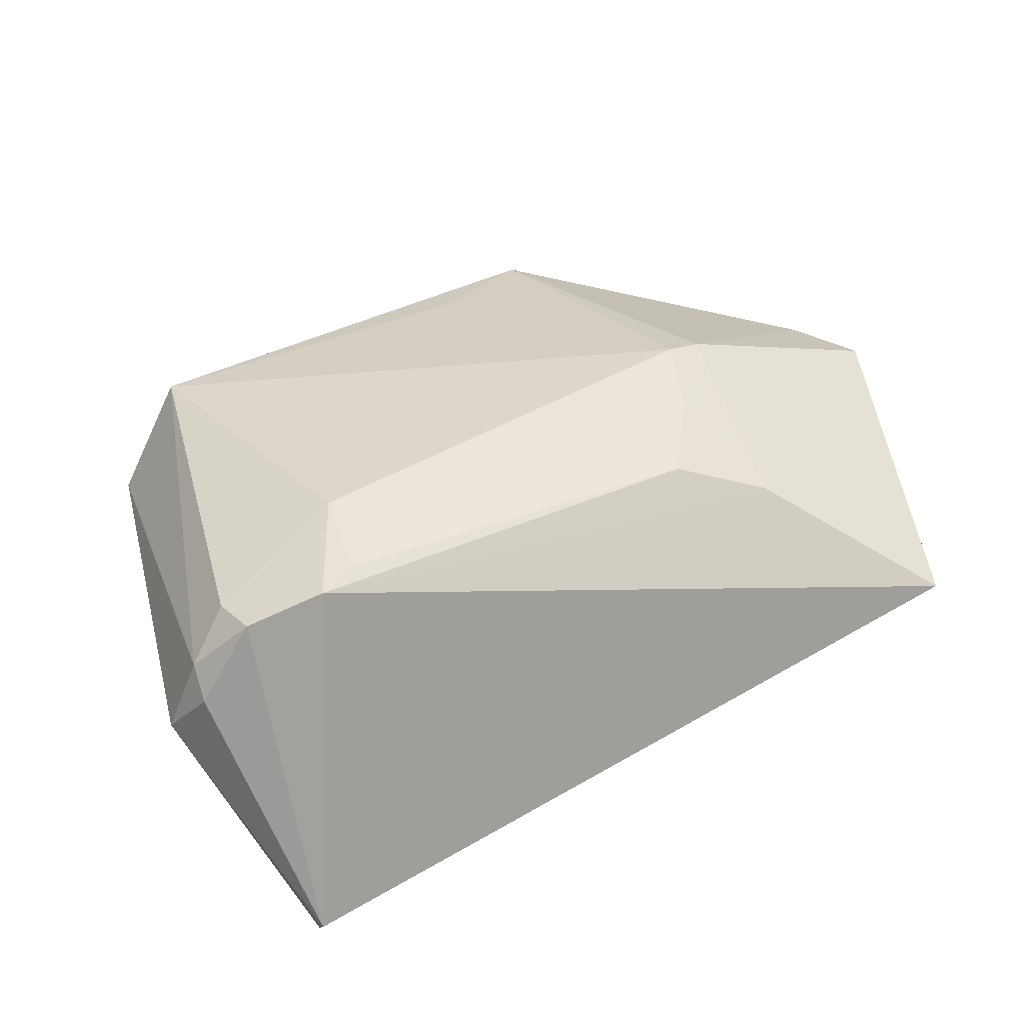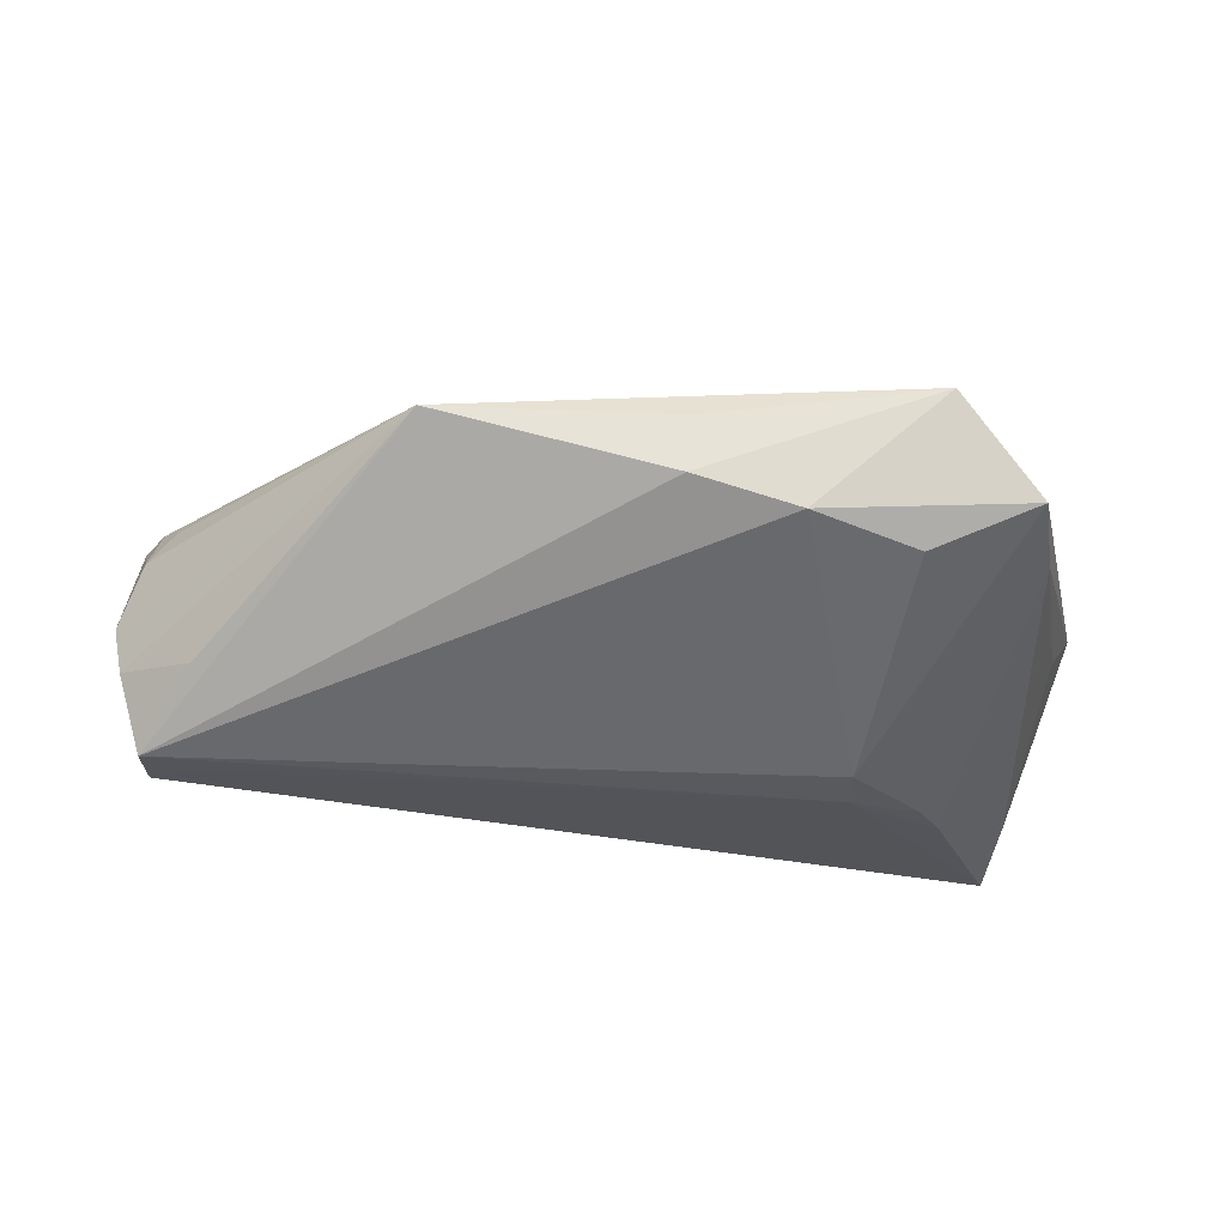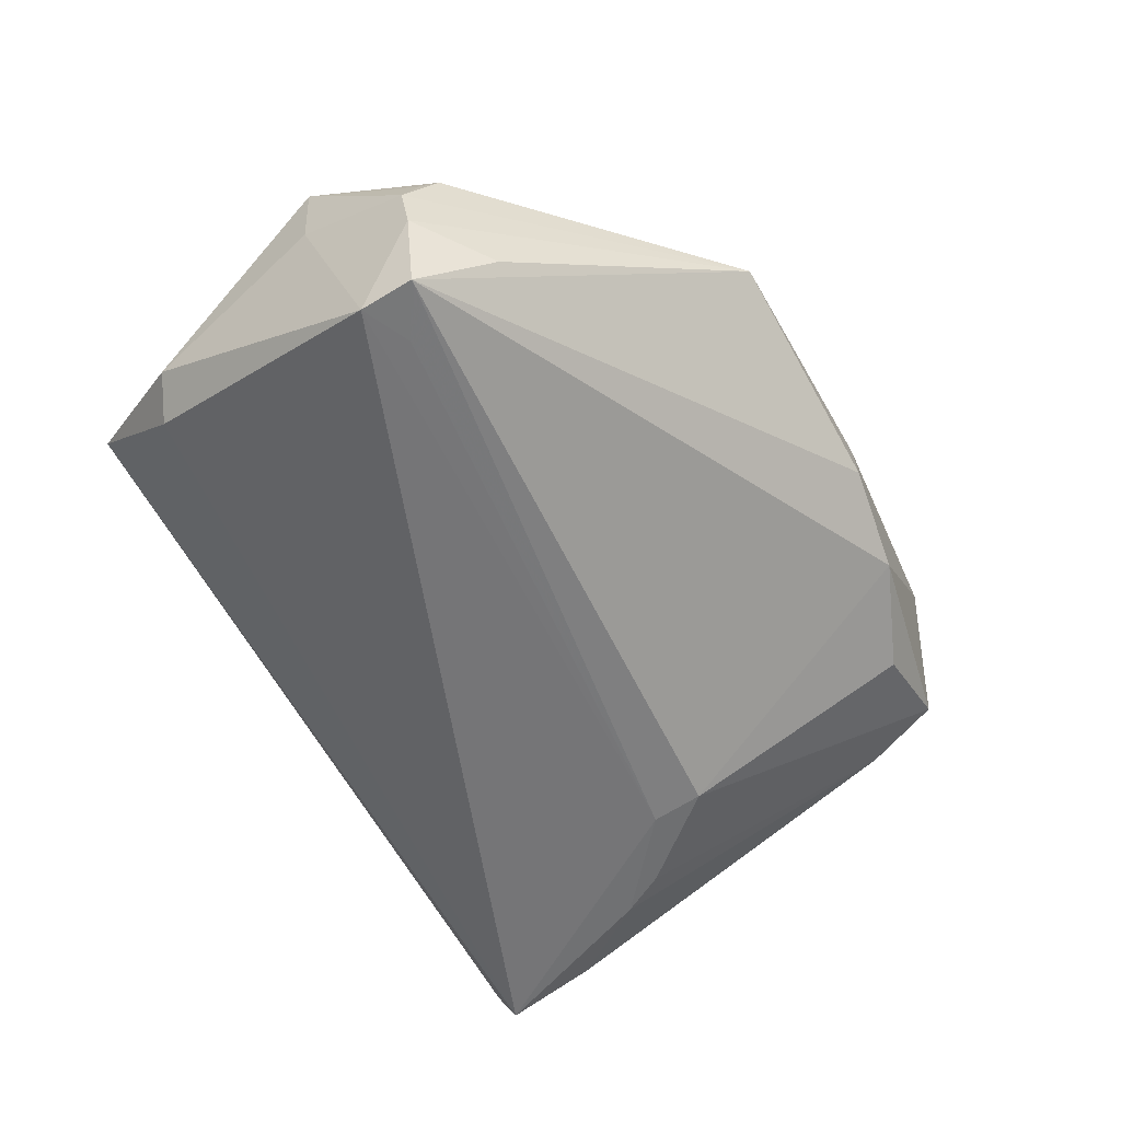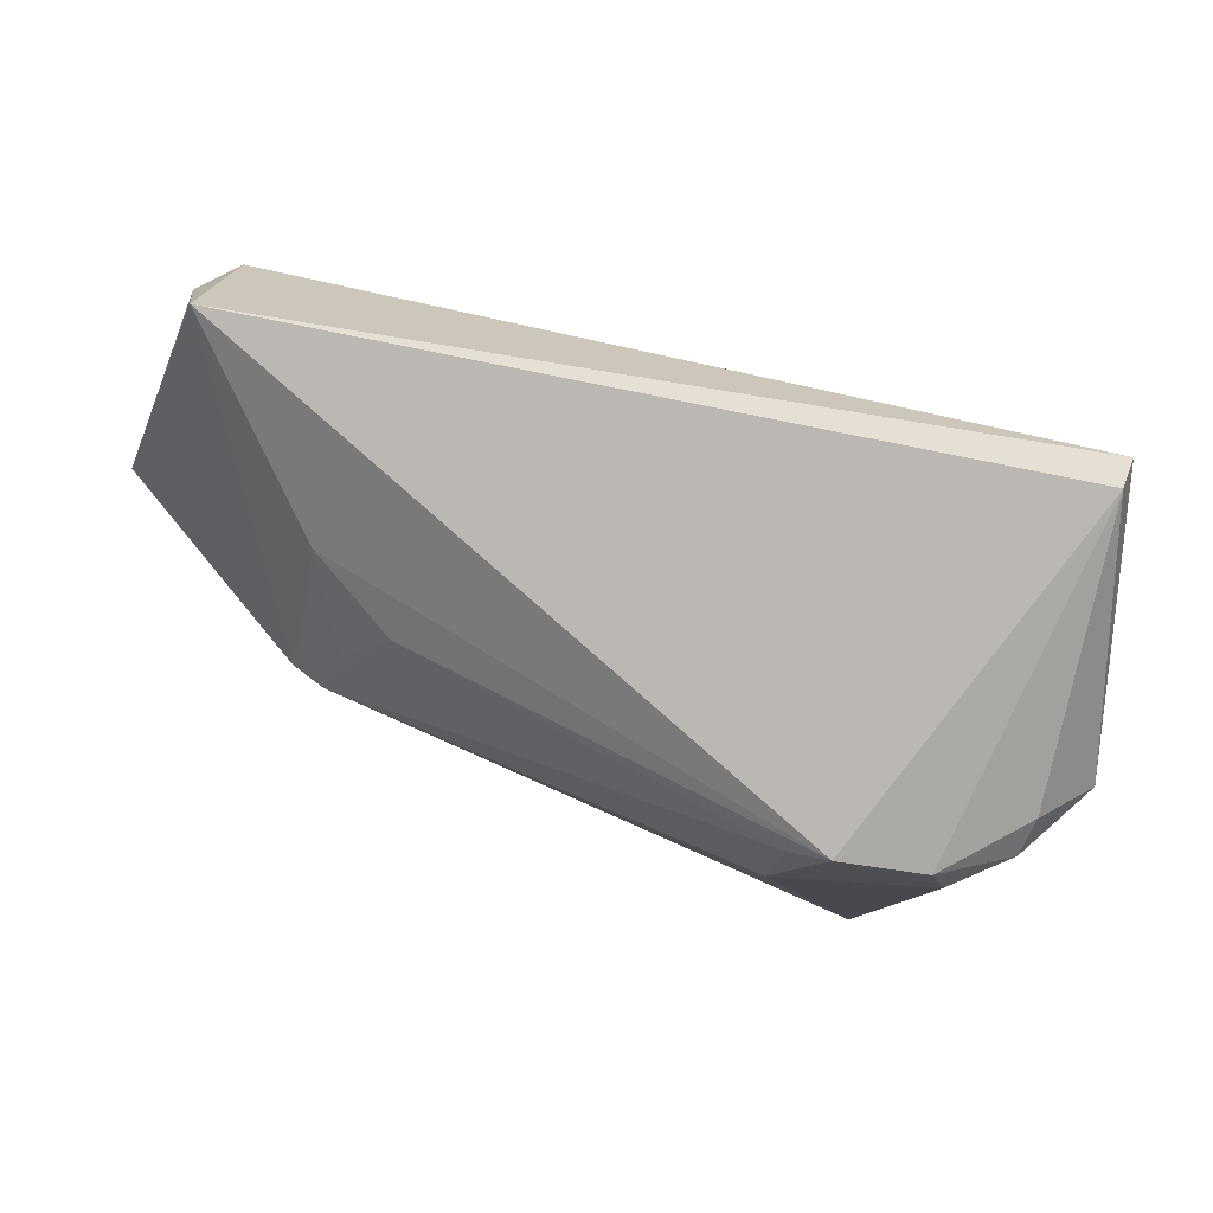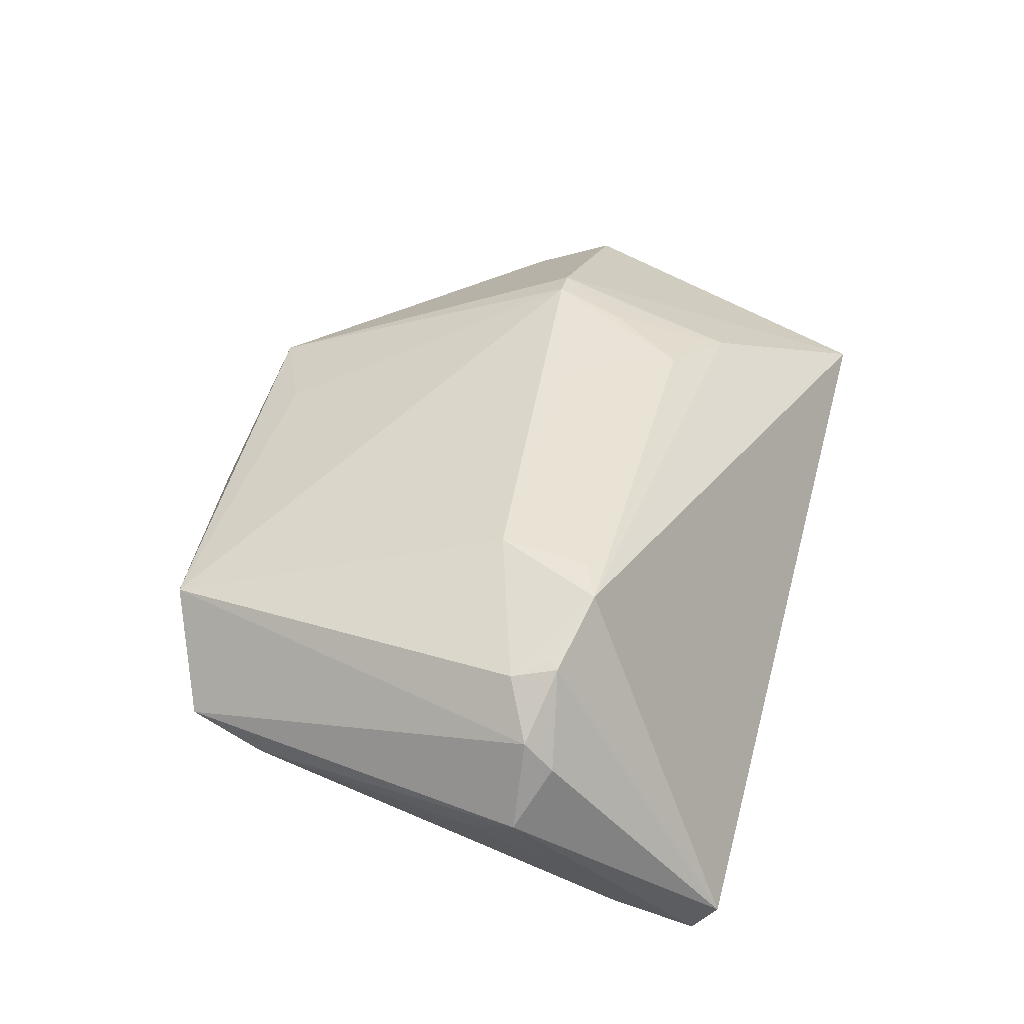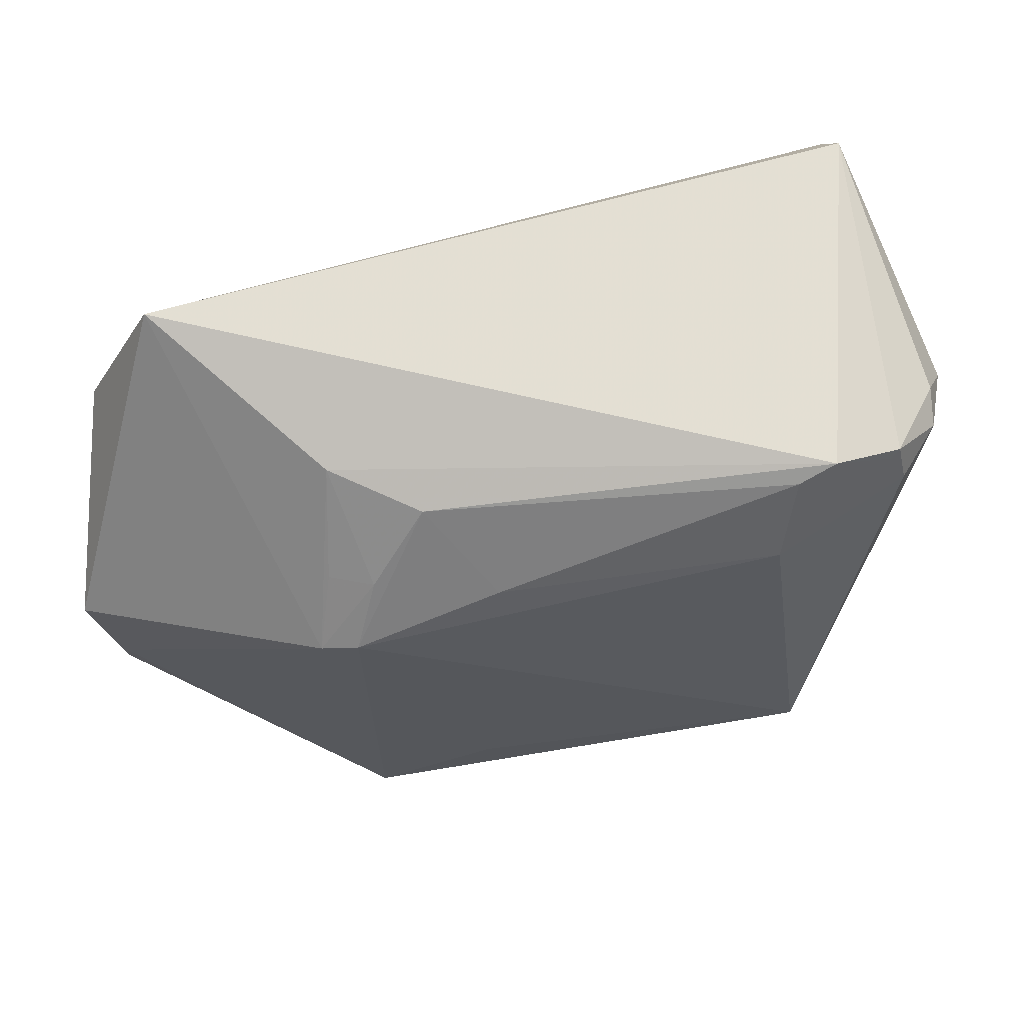
<metadata>
{"format":"obj","ext":"obj","renderer":"f3d","projection":"perspective","resolution":1024,"background":"white","views":[{"elev":47.8,"azim":154.1,"up":"+Z"},{"elev":-23.3,"azim":1.5,"up":"+Z"},{"elev":-56.6,"azim":-57.2,"up":"+Z"},{"elev":67.4,"azim":25.8,"up":"+Y"},{"elev":42.3,"azim":105.6,"up":"+Z"},{"elev":40.0,"azim":-11.3,"up":"+Y"}]}
</metadata>
<code>
v -0.03044 -0.00256 0.02394
v -0.05749 -0.01915 -0.001396
v -0.04748 0.03952 0.005131
v -0.05566 -0.0182 -0.02289
v -0.05601 -0.02096 0.0003997
v 0.04841 0.03626 -0.02303
v 0.0283 -0.006481 -0.02217
v -0.007186 0.004196 0.02519
v -0.006387 -0.03892 0.01164
v 0.03697 0.01833 0.02487
v 0.03923 -0.03875 0.01319
v 0.04943 -0.03382 0.0009306
v 0.05425 0.01931 -0.008465
v -0.02315 0.007011 0.02366
v -0.06032 -0.003148 0.00984
v -0.05279 -0.01905 0.005412
v -0.02135 -0.04565 0.008139
v -0.05848 -0.01891 -0.01273
v -0.05065 0.02471 -0.008205
v 0.00936 -0.04389 0.007414
v 0.05076 -0.02401 -0.002539
v 0.05043 0.02531 -0.01824
v -0.05578 -0.01318 0.007757
v 0.04876 0.03952 -0.01753
v -0.04874 -0.02534 -0.01411
v 0.05531 0.005987 -0.002681
v -0.02868 0.007781 0.02192
v 0.05462 0.01762 0.01093
v 0.008437 -0.04451 4.954e-05
v 0.04021 0.01177 -0.02271
v -0.05525 0.02219 -0.004004
v 0.03743 0.005847 -0.02251
v -0.02581 -0.00224 0.02502
v 0.04861 0.0105 0.01993
v -0.04929 -0.01357 -0.023
v 0.05889 0.01374 0.003487
v 0.03034 0.004379 0.02535
v 0.04584 0.01506 0.0214
v 0.03508 -0.03482 -0.005442
v 0.02167 -0.04158 -0.00316
v -0.05573 -0.01112 -0.02303
v 0.04701 0.01616 0.02103
v 0.03196 0.0161 0.02535
v 0.02802 0.0002032 -0.02303
v -0.05958 -0.01835 -0.006962
v -0.05954 -0.003131 -0.0002287
v -0.01645 0.01718 0.02257
v -0.02772 0.02244 0.01849
v 0.05432 0.01392 0.01438
v 0.03421 -0.002928 -0.02052
f 25 17 18
f 18 4 25
f 25 4 17
f 40 4 7
f 36 6 24
f 24 6 3
f 3 6 19
f 7 4 44
f 33 1 17
f 16 5 17
f 17 4 29
f 4 40 29
f 7 12 39
f 39 40 7
f 12 40 39
f 13 6 36
f 13 22 6
f 36 26 13
f 13 26 22
f 6 22 30
f 30 44 6
f 3 19 31
f 35 44 4
f 45 46 18
f 5 2 45
f 18 17 45
f 17 5 45
f 15 1 3
f 46 45 15
f 15 31 46
f 3 31 15
f 15 2 5
f 15 45 2
f 49 12 36
f 43 37 10
f 37 34 10
f 10 24 3
f 10 47 43
f 11 40 12
f 12 49 11
f 11 49 34
f 11 34 37
f 11 29 40
f 37 33 11
f 8 37 43
f 8 33 37
f 43 47 8
f 47 33 8
f 7 44 32
f 44 30 32
f 21 30 22
f 22 26 21
f 21 32 30
f 36 12 21
f 21 26 36
f 41 31 19
f 41 35 4
f 41 4 18
f 41 19 6
f 18 46 41
f 46 31 41
f 6 44 41
f 44 35 41
f 5 16 23
f 23 15 5
f 23 16 17
f 17 1 23
f 1 15 23
f 36 24 28
f 28 49 36
f 34 49 42
f 49 28 42
f 24 10 42
f 42 28 24
f 48 10 3
f 47 10 48
f 3 1 48
f 1 27 48
f 17 29 20
f 20 11 17
f 29 11 20
f 9 33 17
f 17 11 9
f 9 11 33
f 14 33 47
f 47 48 14
f 14 48 27
f 1 33 14
f 14 27 1
f 50 12 7
f 7 32 50
f 50 21 12
f 32 21 50
f 38 10 34
f 34 42 38
f 38 42 10

</code>
